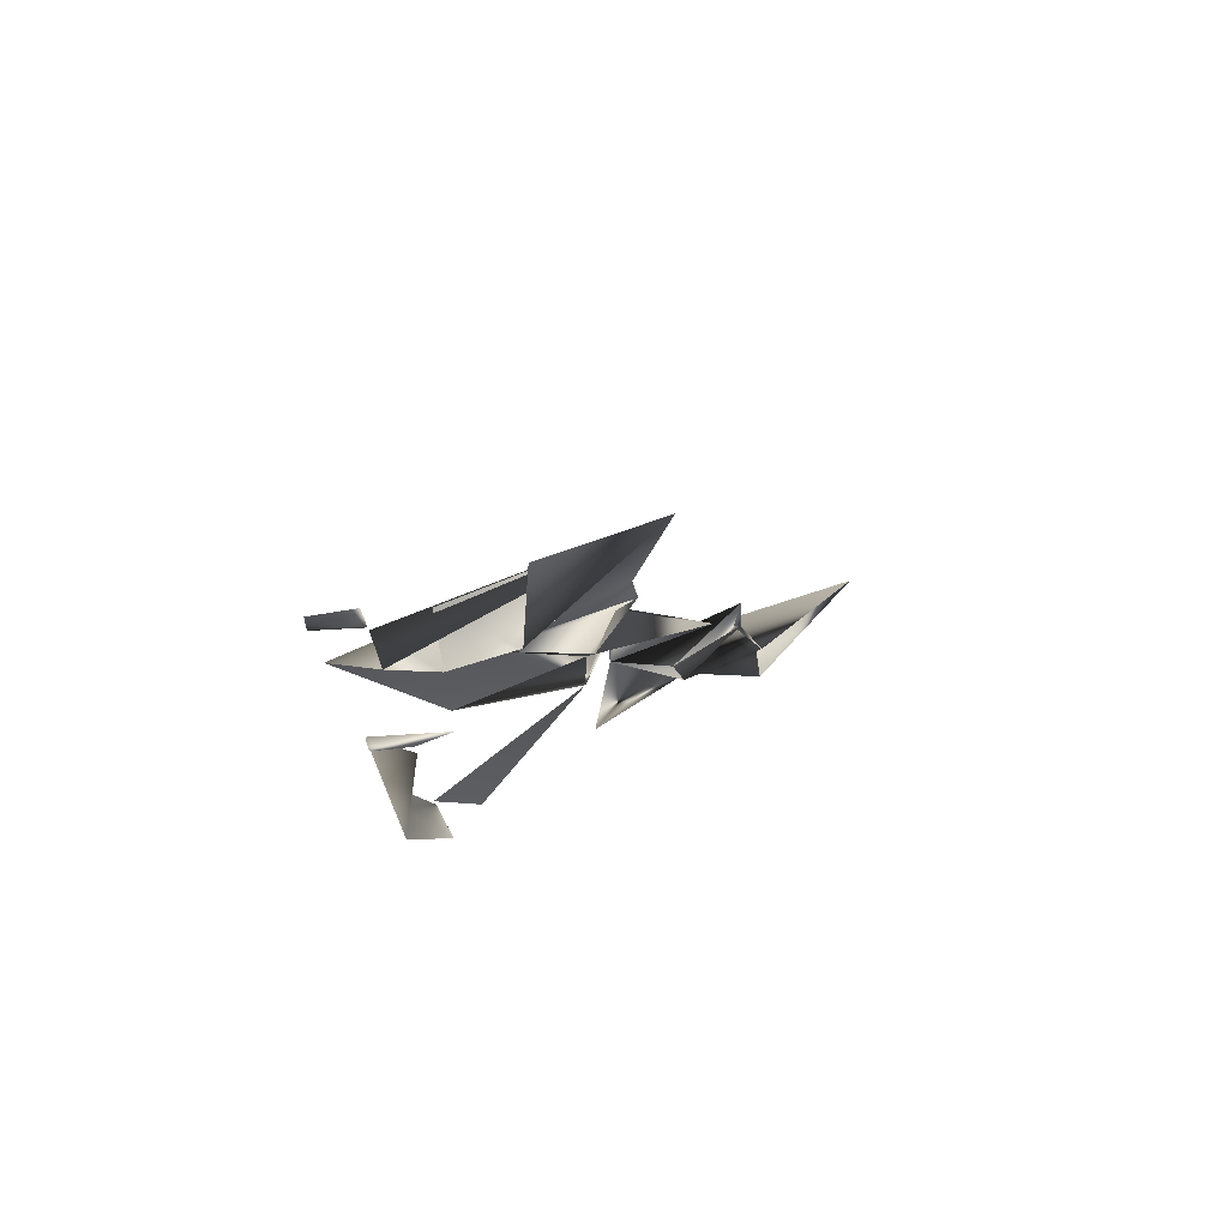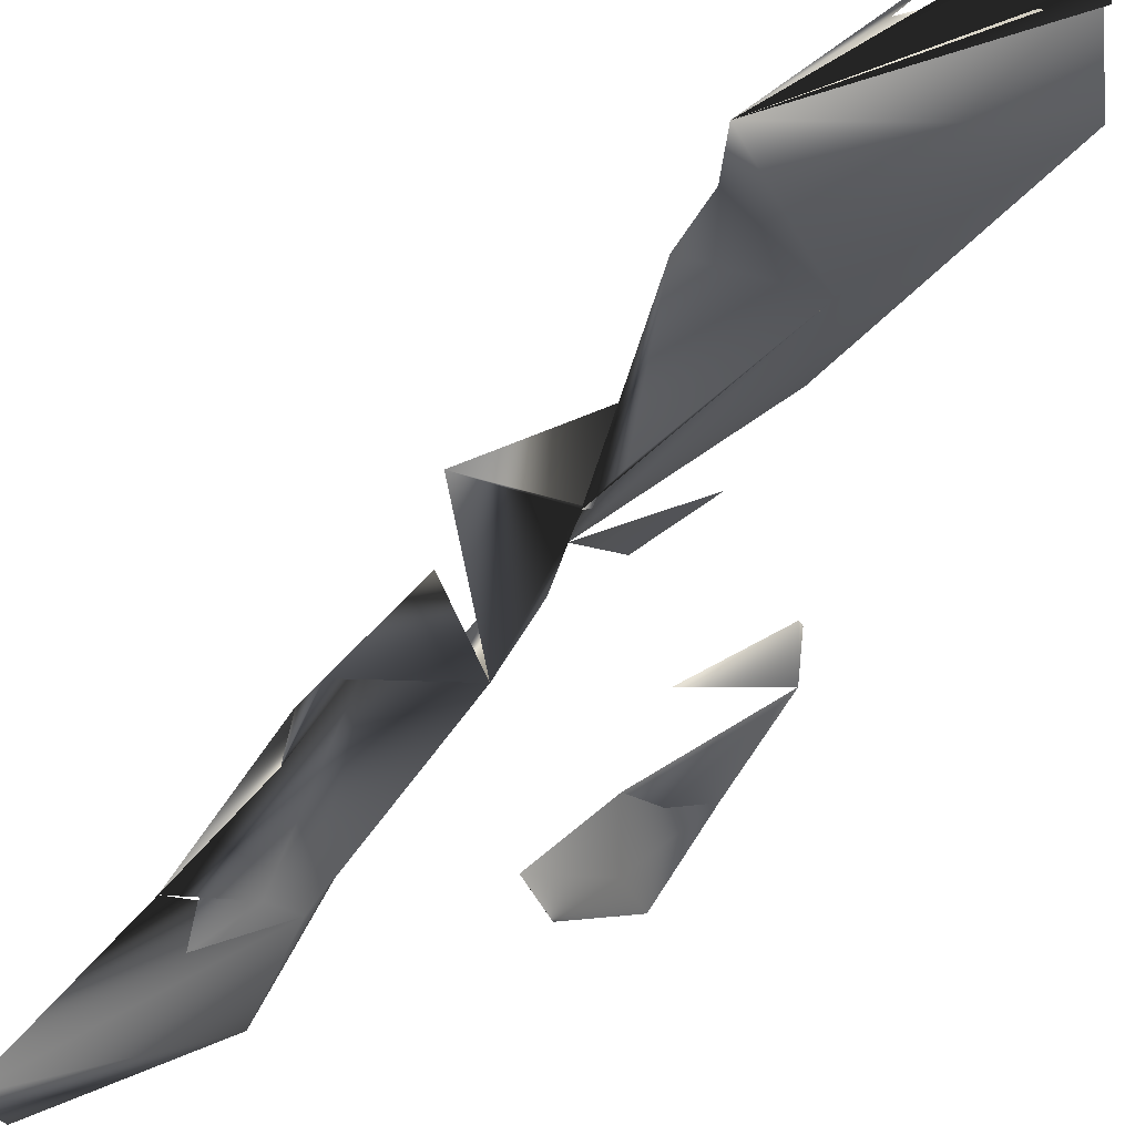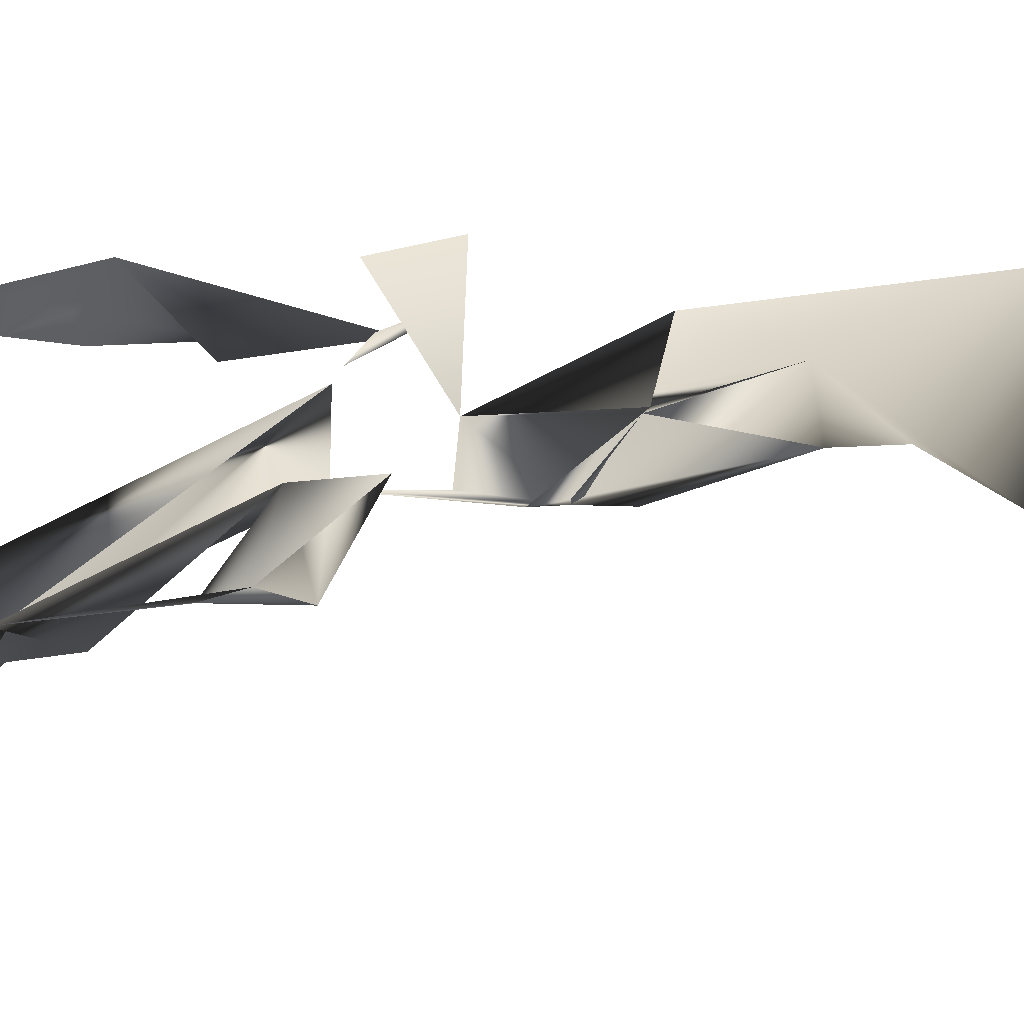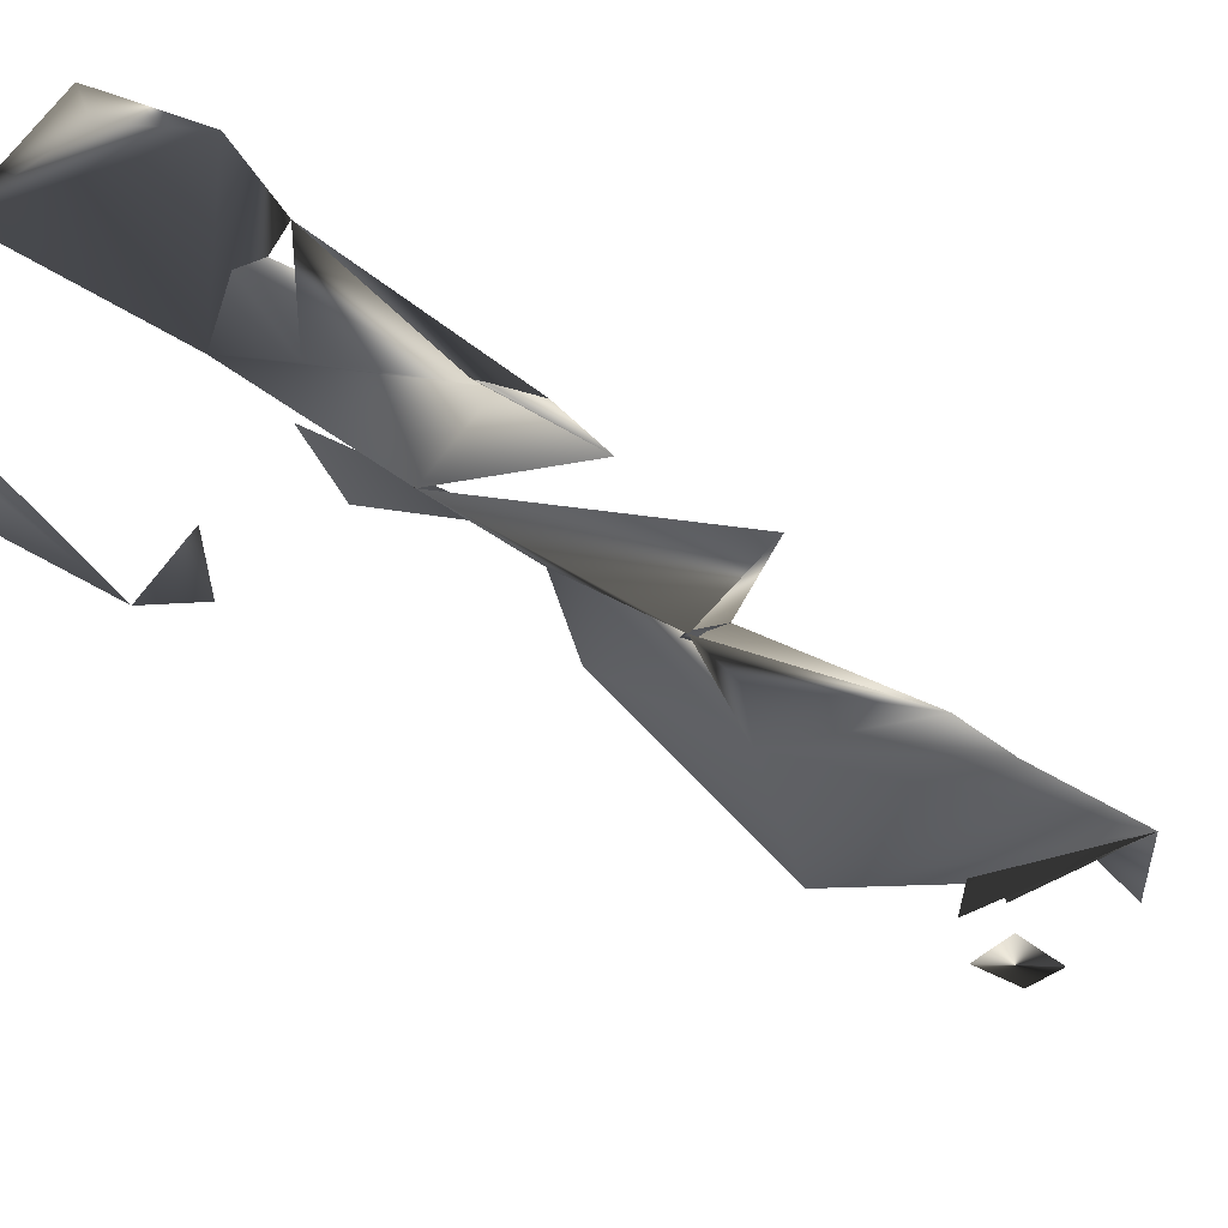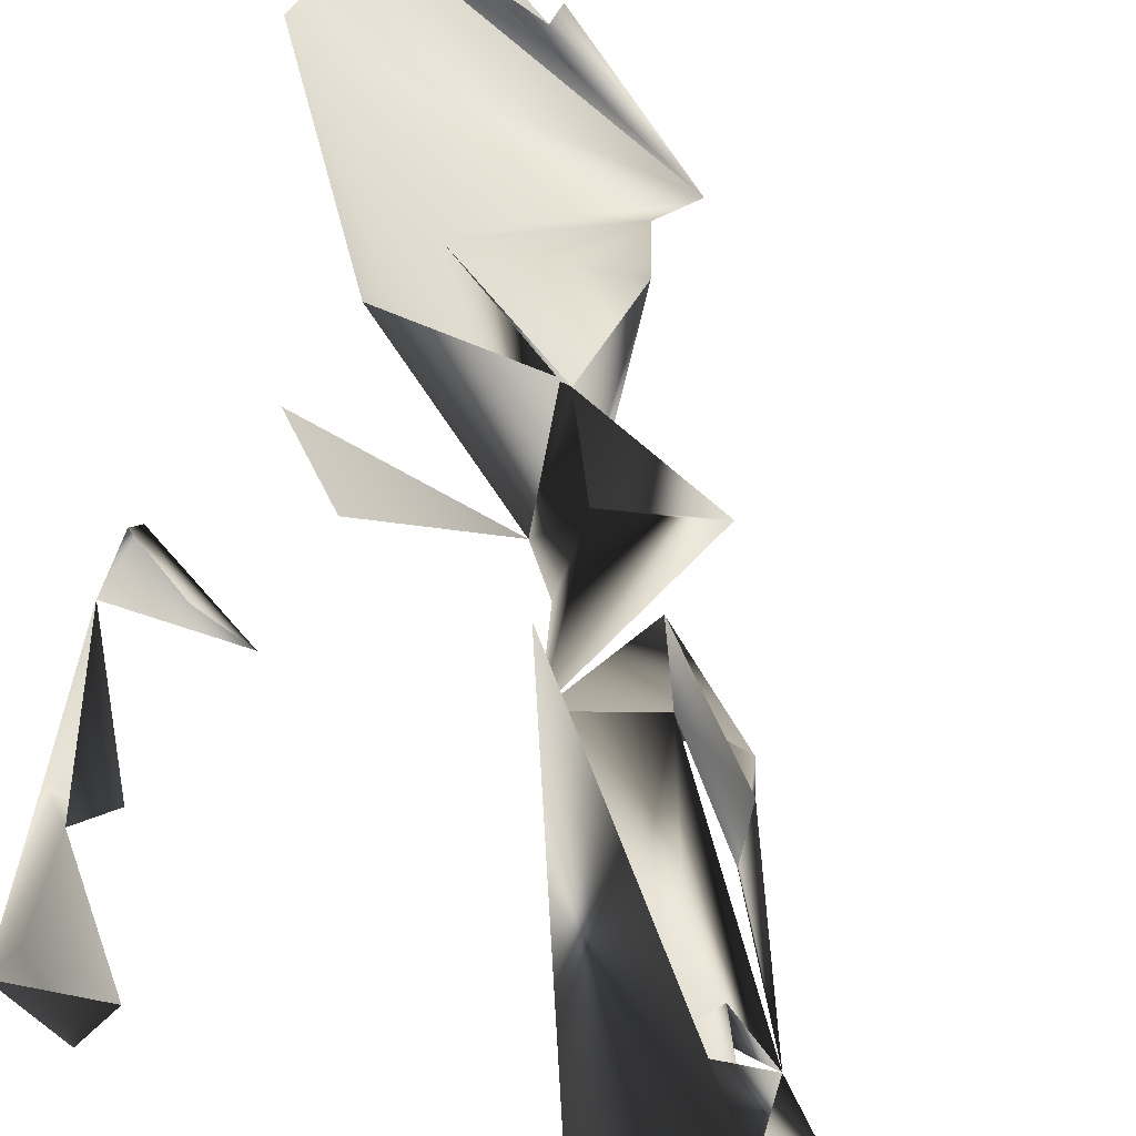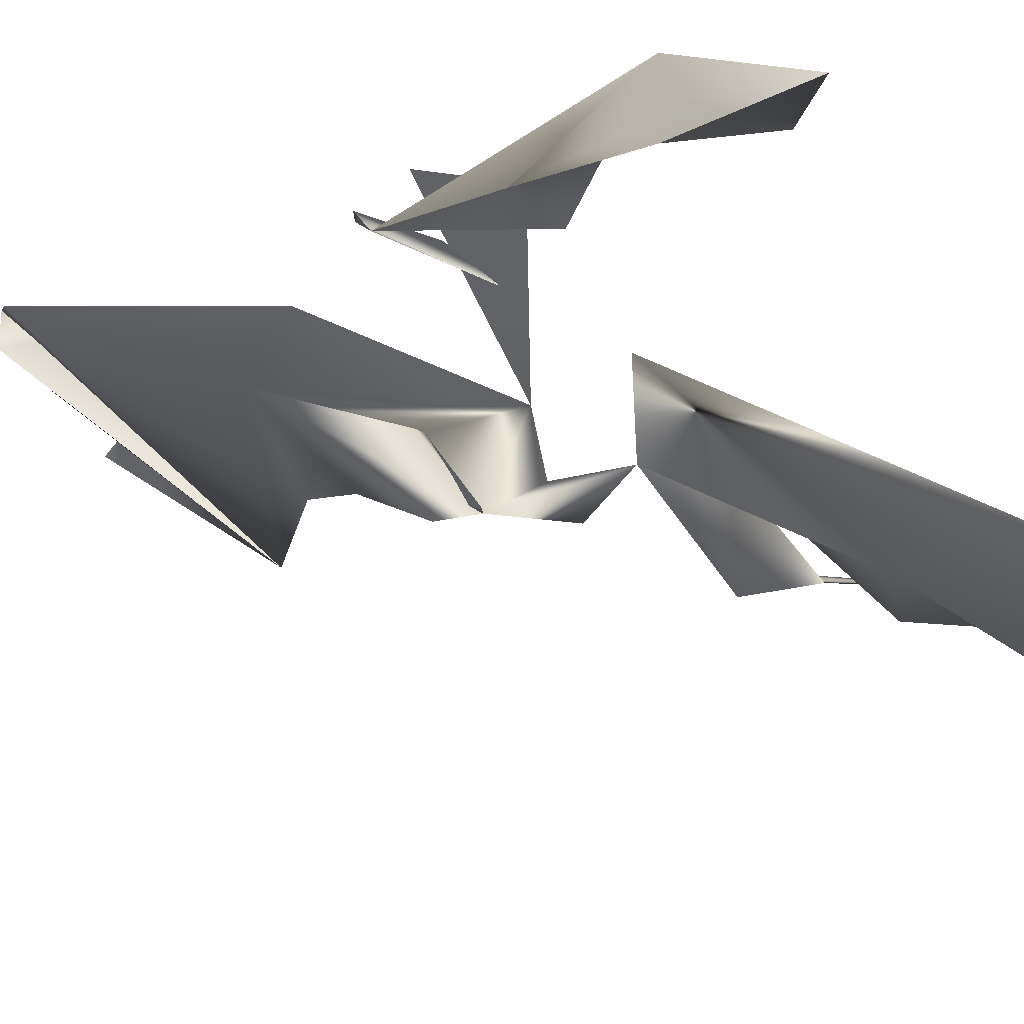
<metadata>
{"format":"obj","ext":"obj","renderer":"f3d","projection":"perspective","resolution":1024,"background":"white","views":[{"elev":74.0,"azim":9.0,"up":"+Y"},{"elev":-41.7,"azim":157.7,"up":"+Z"},{"elev":2.3,"azim":110.3,"up":"+Z"},{"elev":-51.6,"azim":53.7,"up":"+Z"},{"elev":43.8,"azim":6.3,"up":"+Z"},{"elev":-9.3,"azim":-37.5,"up":"+Z"}]}
</metadata>
<code>
o Object.1
v 3.757 0.9785 0.5399
v 3.791 1.014 0.52
v 3.902 0.6338 0.4598
v 3.804 0.6738 0.561
v 3.682 0.7134 0.5694
v 3.897 0.6837 0.4621
v 3.708 0.7061 0.6151
v 3.778 0.7012 0.5757
v 3.899 0.7138 0.4663
v 3.923 0.7537 0.4269
v 3.83 0.7538 0.5459
v 3.764 0.7935 0.5369
v 3.723 0.7935 0.5603
v 3.777 0.7662 0.5755
v 3.686 0.8334 0.5777
v 3.862 0.7937 0.4814
v 3.727 0.8335 0.5688
v 3.742 0.8262 0.595
v 3.794 0.8338 0.5654
v 3.829 0.8337 0.5053
v 3.69 0.8734 0.5785
v 3.792 0.8636 0.5206
v 3.82 0.8736 0.5045
v 3.862 0.8337 0.4812
v 3.726 0.8735 0.5665
v 3.753 0.8737 0.5886
v 3.777 0.8612 0.5751
v 3.792 0.8886 0.5205
v 3.722 0.9536 0.6056
v 3.707 0.9336 0.6143
v 3.985 0.3537 0.368
v 3.988 0.3138 0.3781
v 3.97 0.3939 0.4224
v 3.985 0.5139 0.4134
v 3.676 0.3132 0.5432
v 3.874 0.3136 0.431
v 3.694 0.3134 0.5792
v 3.857 0.3536 0.4721
v 3.692 0.3135 0.5861
v 3.741 0.3537 0.5923
v 3.872 0.3935 0.432
v 3.707 0.3933 0.5313
v 3.724 0.3785 0.5618
v 3.86 0.3937 0.4763
v 3.818 0.3538 0.5547
v 3.868 0.3537 0.4917
v 3.781 0.3538 0.5813
v 3.885 0.4736 0.4243
v 3.878 0.4736 0.428
v 3.875 0.5135 0.4235
v 3.759 0.4985 0.5416
v 3.869 0.5137 0.4787
v 3.745 0.5535 0.5488
v 3.863 0.5162 0.4824
v 3.764 0.5536 0.5523
v 3.787 0.5935 0.5107
v 3.778 0.5862 0.5761
v 3.944 0.3138 0.4375
v 3.933 0.3788 0.4434
v 3.963 0.4739 0.4258
v 3.9 0.5939 0.507
v 3.957 0.6338 0.4054
v 3.949 0.6338 0.4326
v 4.014 0.0009466 0.2615
v 4.021 -0.006543 0.2578
v 4.059 0.0336 0.259
v 4.096 0.07368 0.2435
v 4.019 0.03878 0.3507
v 4.103 0.08625 0.2565
v 4.004 0.1136 0.3243
v 4.014 0.1538 0.3527
v 3.929 0.1635 0.3549
v 3.964 0.1935 0.335
v 3.984 0.1812 0.3699
v 4.078 0.1938 0.2933
v 3.982 0.2737 0.3674
v 3.983 0.2737 0.3695
v 4.02 0.3139 0.3943
v 3.891 -0.006583 0.3777
v 3.895 -0.004076 0.3752
v 3.662 -0.006848 0.5328
v 3.675 0.03324 0.5454
v 3.656 0.03309 0.5218
v 3.706 -0.006708 0.5283
v 3.73 -0.006506 0.5607
v 3.66 0.07306 0.508
v 3.688 0.07312 0.4976
v 3.69 0.07343 0.5826
v 3.642 0.1127 0.426
v 3.706 0.1135 0.5738
v 3.646 0.1252 0.4235
v 3.698 0.1529 0.4341
v 3.695 0.1532 0.5104
v 3.658 0.1531 0.5257
v 3.701 0.153 0.4384
v 3.708 0.193 0.4513
v 3.723 0.1932 0.4774
v 3.659 0.2731 0.5275
v 3.74 0.2658 0.5076
v 3.818 0.2738 0.555
v 3.81 0.2738 0.551
v 3.921 0.03346 0.3603
v 3.67 0.3057 0.5469
v 3.706 0.2733 0.5295
v 3.779 0.2937 0.5771
v 3.871 0.3138 0.4961
f 10 5 18
f 10 14 12
f 12 11 10
f 18 13 10
f 10 13 14
f 14 11 12
f 11 20 10
f 18 14 13
f 15 21 17
f 21 15 25
f 25 15 17
f 25 17 21
f 44 105 40
f 44 48 41
f 41 48 36
f 60 36 48
f 48 49 60
f 3 48 50
f 44 51 56
f 52 48 44
f 56 54 52
f 52 44 56
f 49 52 60
f 52 49 3
f 49 48 3
f 44 54 51
f 56 3 50
f 56 50 48
f 48 52 54
f 54 56 48
f 59 31 36
f 59 58 32
f 6 3 56
f 51 5 56
f 56 5 10
f 6 56 10
f 68 102 66
f 67 66 102
f 66 67 68
f 102 68 70
f 67 102 72
f 73 74 70
f 74 73 71
f 72 70 71
f 71 67 72
f 58 71 73
f 71 76 77
f 76 31 77
f 31 32 77
f 76 71 32
f 71 77 32
f 82 84 83
f 82 85 84
f 83 84 85
f 82 83 94
f 85 82 88
f 88 82 94
f 93 88 94
f 88 93 98
f 72 102 106
f 98 93 94
f 36 72 106
f 99 98 35
f 58 72 36
f 102 70 106
f 73 70 72
f 58 73 72
f 103 35 98
f 35 103 104
f 35 104 99
f 76 58 31
f 31 58 36
f 58 76 32

</code>
